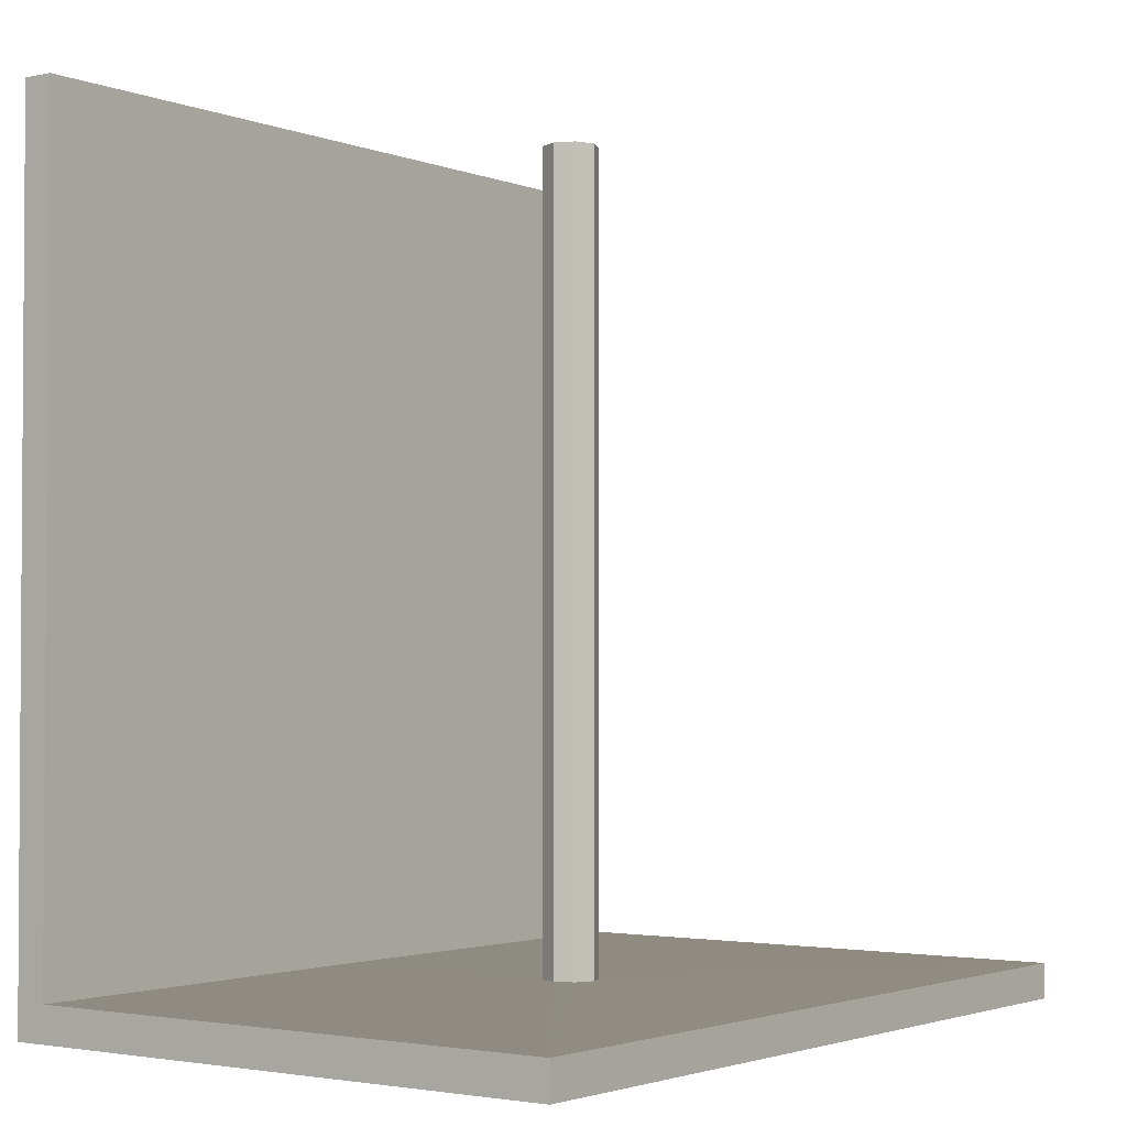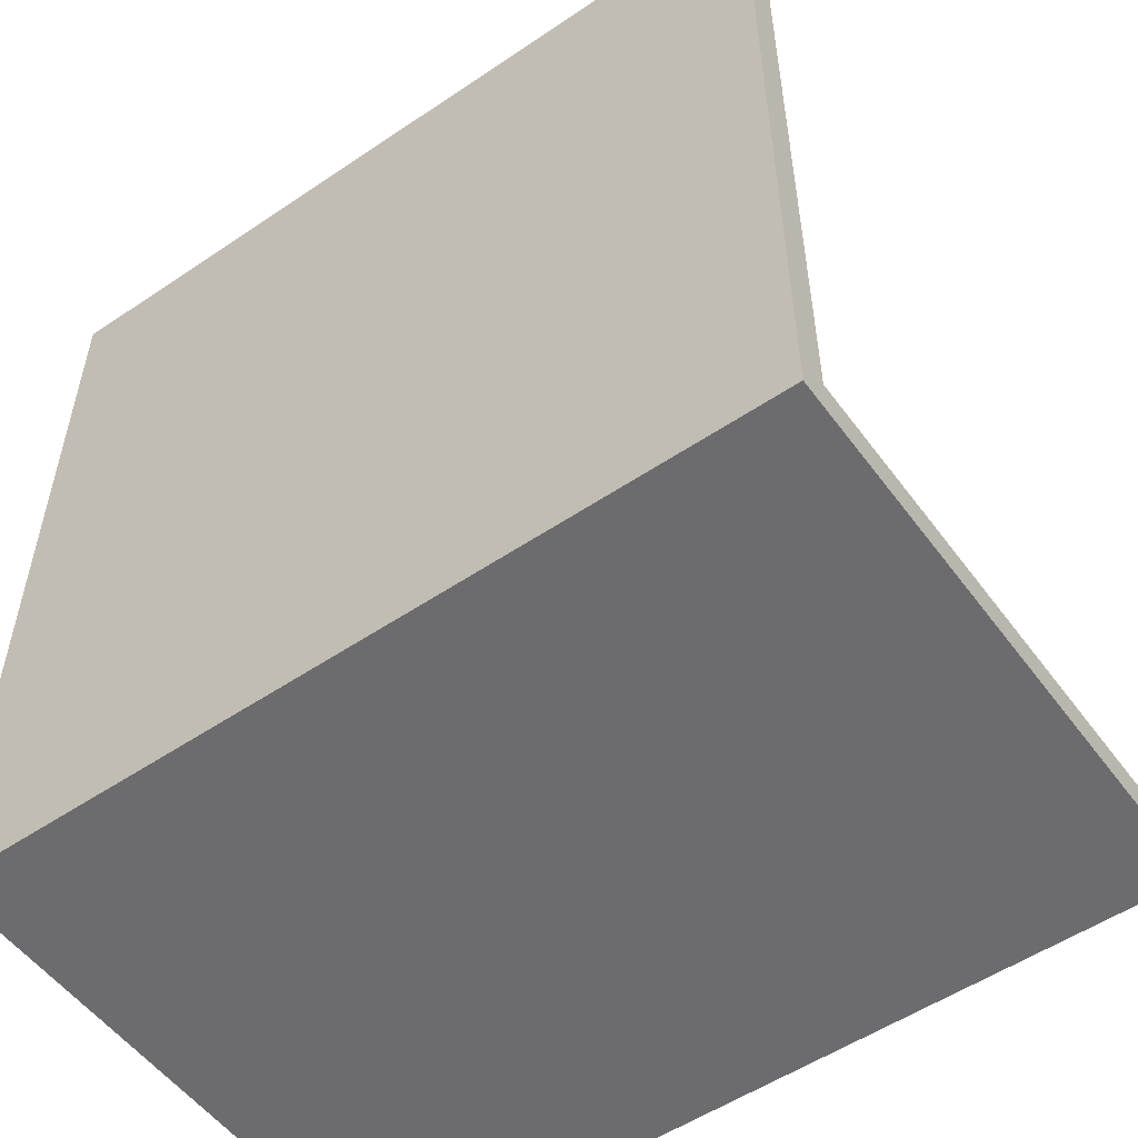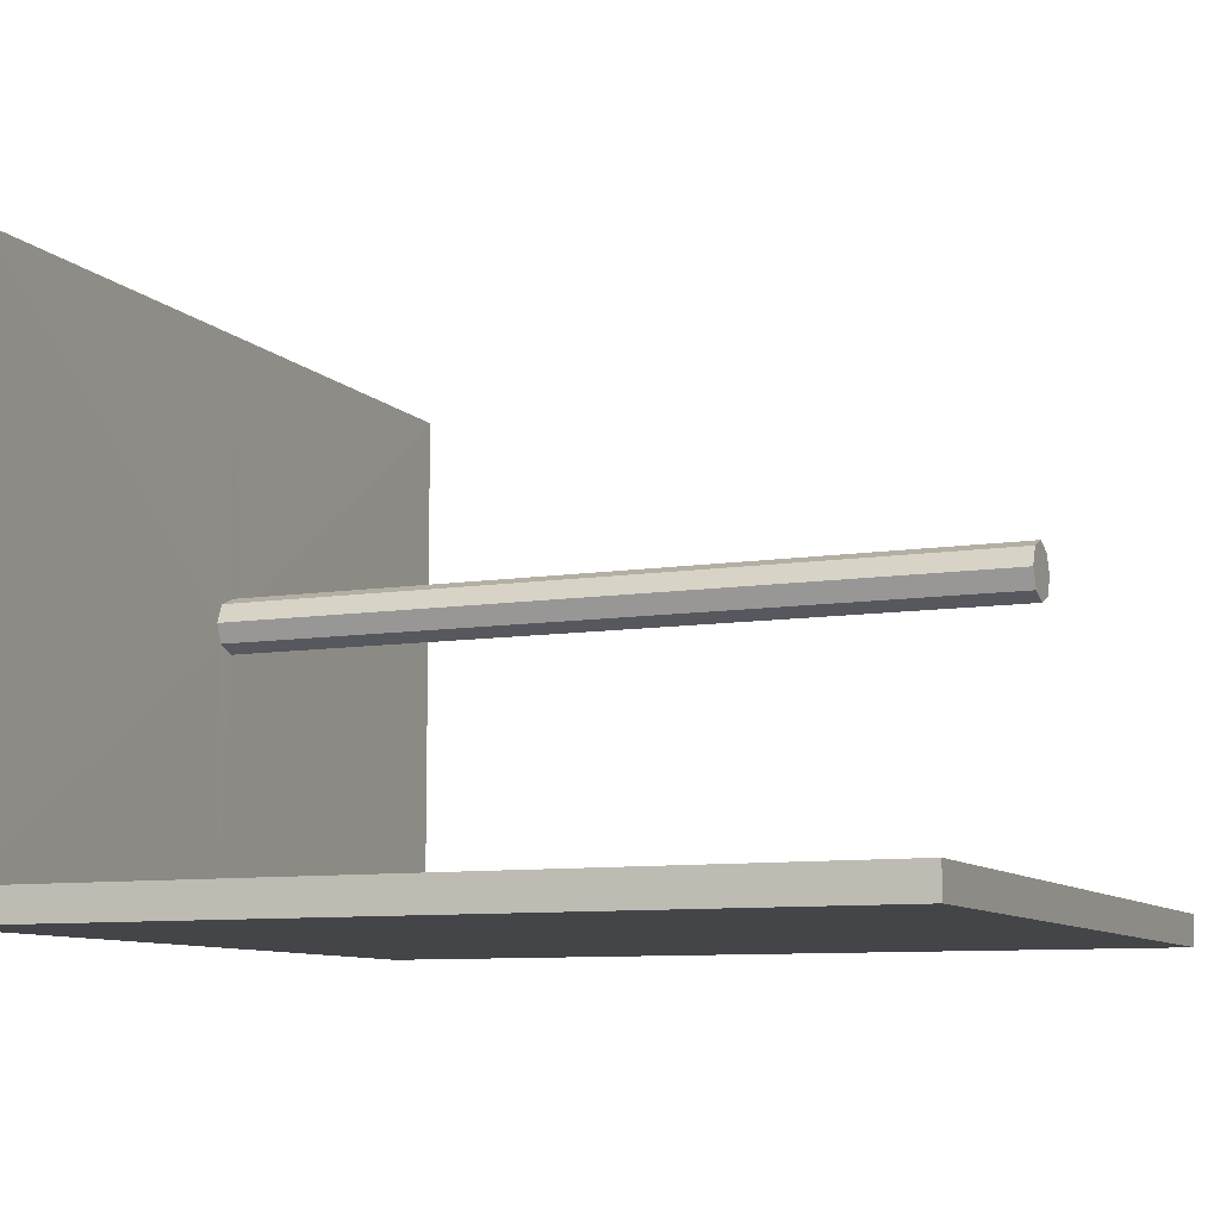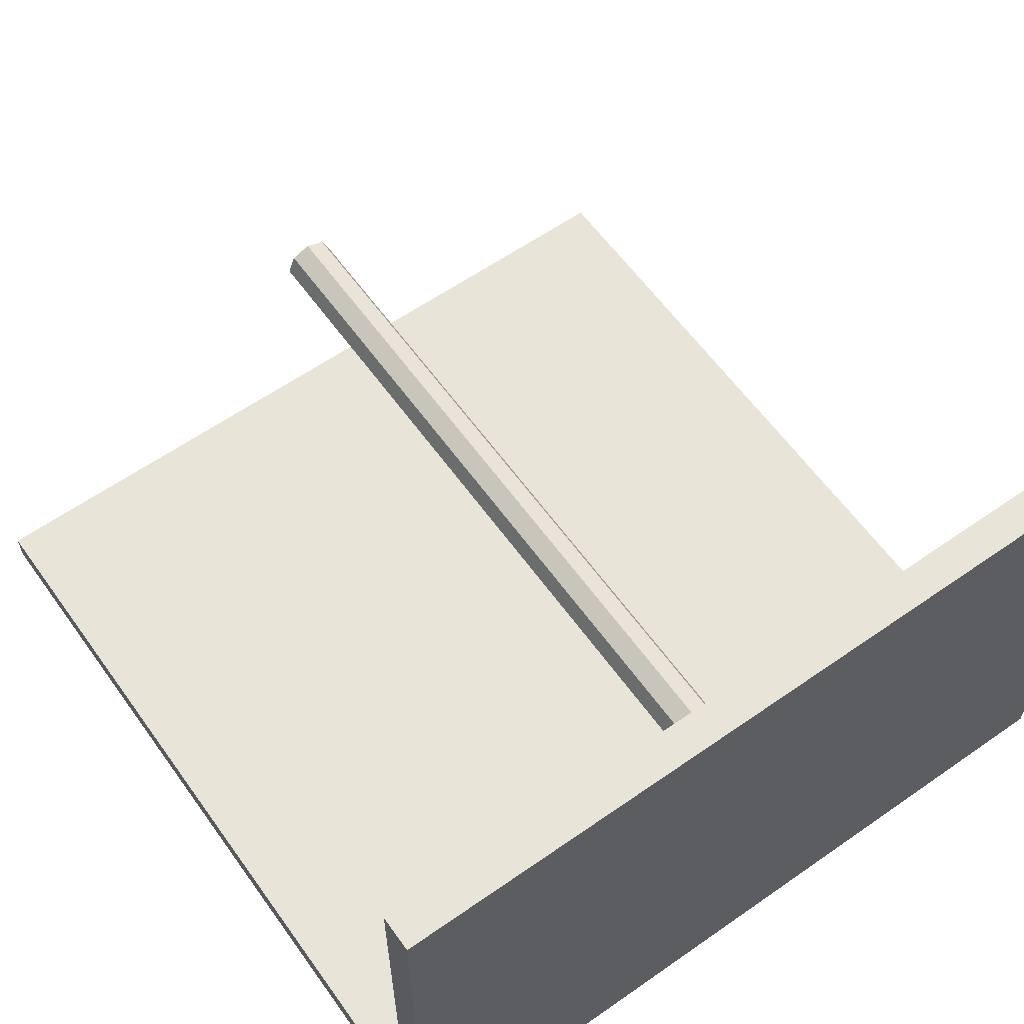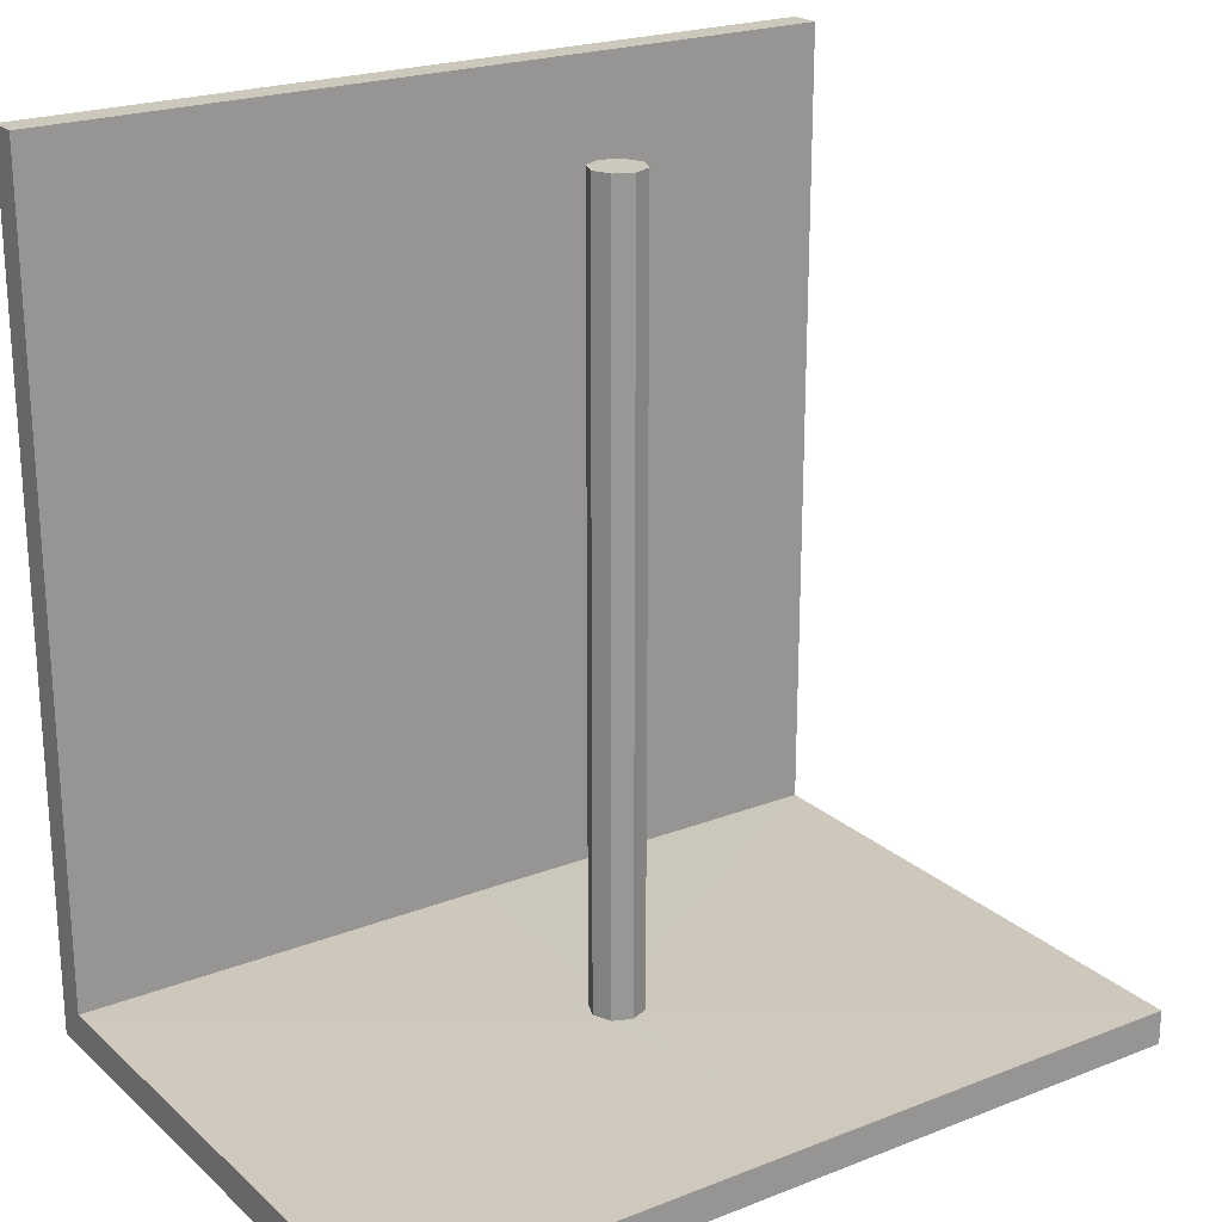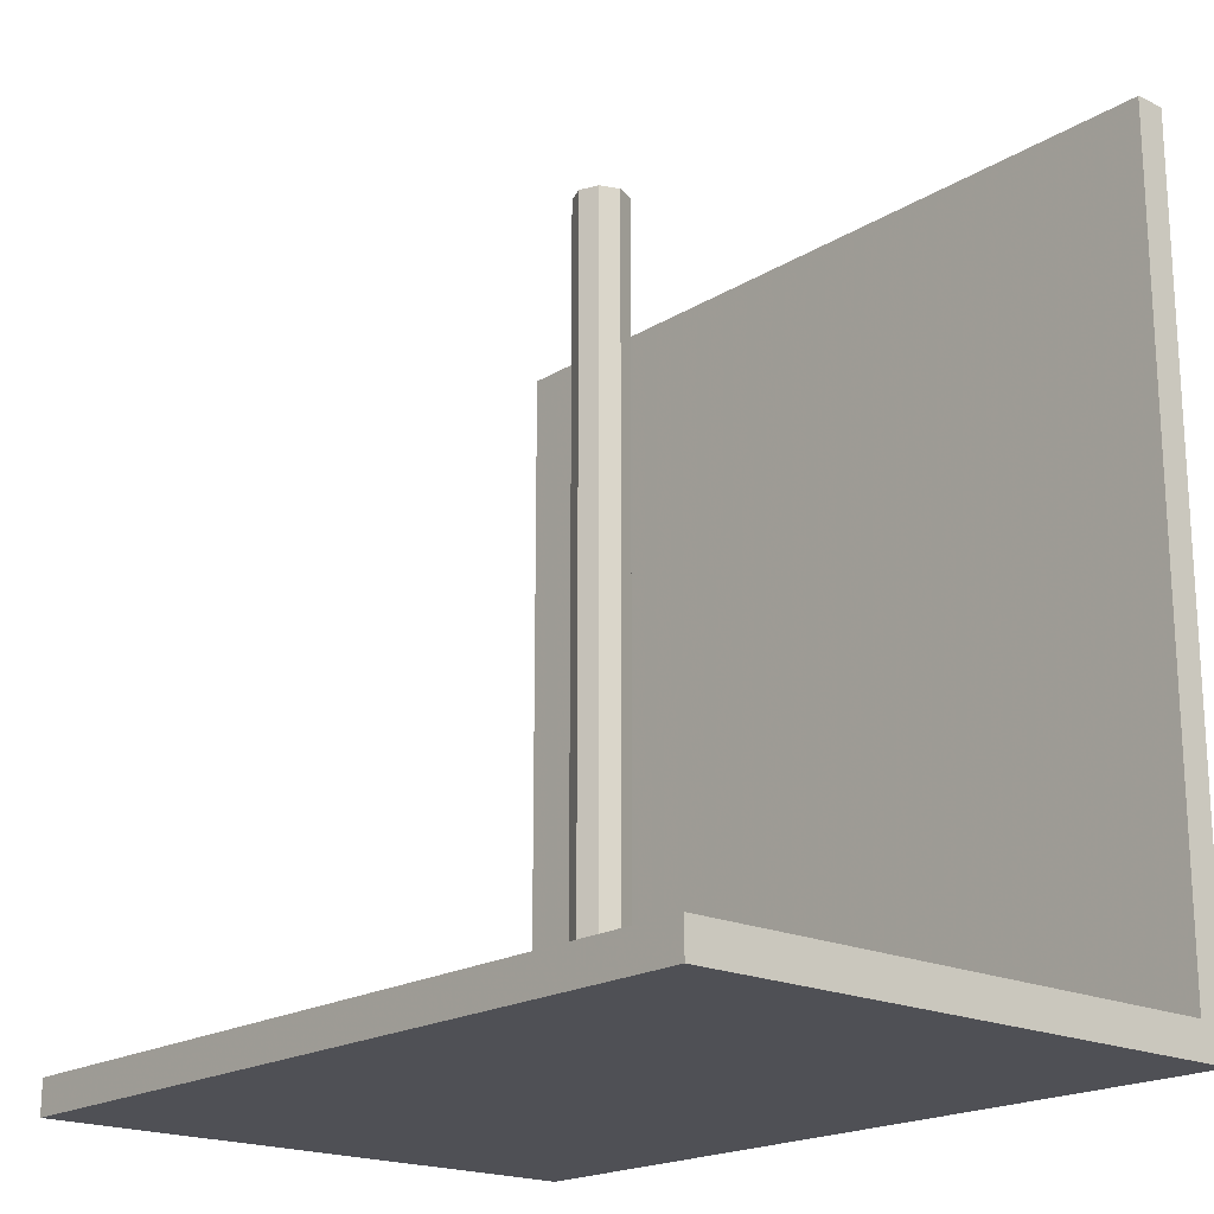
<metadata>
{"format":"obj","ext":"obj","renderer":"f3d","projection":"perspective","resolution":1024,"background":"white","views":[{"elev":-2.3,"azim":126.4,"up":"+Z"},{"elev":-53.8,"azim":35.7,"up":"+Z"},{"elev":-9.0,"azim":-66.7,"up":"+Y"},{"elev":60.5,"azim":144.5,"up":"+Y"},{"elev":22.1,"azim":145.8,"up":"+Z"},{"elev":-19.3,"azim":-131.1,"up":"+Z"}]}
</metadata>
<code>
v -3.084 -4.957 2.393
v 3.084 -4.957 2.393
v -3.084 -4.721 2.393
v 3.084 -4.721 2.393
v -3.084 -4.721 -3.99
v 3.084 -4.721 -3.99
v -3.084 -4.957 -3.99
v 3.084 -4.957 -3.99
v -3.084 -4.721 -3.728
v -3.084 -4.957 -3.728
v 3.084 -4.957 -3.728
v 3.084 -4.721 -3.728
v 3.084 -0.601 -3.728
v -3.084 -0.601 -3.728
v 3.084 -0.601 -3.99
v -3.084 -0.601 -3.99
v 0.1338 -2.86 -3.71
v -0.149 -2.86 -3.71
v 0.1338 -2.577 -3.71
v -0.149 -2.577 -3.71
v -0.007625 -2.519 -3.71
v -0.1108 -0.601 -3.728
v -0.1108 -0.601 -3.99
v -0.1108 -4.721 -3.99
v -0.1108 -4.957 -3.99
v -0.1108 -4.957 -3.728
v -0.1108 -4.957 2.393
v -0.1108 -4.721 2.393
v -0.1108 -4.721 -3.722
v -0.007625 -2.919 -3.71
v -0.2076 -2.719 -3.71
v 0.1924 -2.719 -3.71
v 3.084 -2.713 -3.728
v 3.084 -2.713 -3.99
v -0.1108 -2.713 -3.99
v -3.084 -2.713 -3.99
v -3.084 -2.713 -3.728
v 0.1338 -2.577 2.155
v -0.007625 -2.519 2.155
v -0.149 -2.577 2.155
v -0.2076 -2.719 2.155
v -0.149 -2.86 2.155
v -0.007625 -2.919 2.155
v 0.1338 -2.86 2.155
v 0.1924 -2.719 2.155
v -0.004498 -2.729 -3.71
v -0.007625 -2.719 2.155
f 1 27 3
f 3 27 28
f 3 28 9
f 9 28 29
f 5 24 7
f 7 24 25
f 10 26 1
f 1 26 27
f 2 11 4
f 4 11 12
f 10 1 9
f 9 1 3
f 7 10 5
f 5 10 9
f 7 25 10
f 10 25 26
f 12 11 6
f 6 11 8
f 14 22 16
f 16 22 23
f 33 34 13
f 13 34 15
f 35 36 23
f 23 36 16
f 36 37 16
f 16 37 14
f 30 18 29
f 9 29 18
f 19 32 13
f 33 13 32
f 21 22 20
f 22 14 20
f 20 14 31
f 14 37 31
f 21 19 22
f 13 22 19
f 23 22 15
f 15 22 13
f 34 35 15
f 15 35 23
f 25 24 8
f 8 24 6
f 26 25 11
f 11 25 8
f 27 26 2
f 2 26 11
f 28 27 4
f 4 27 2
f 29 28 12
f 12 28 4
f 30 29 17
f 29 12 17
f 17 12 32
f 12 33 32
f 12 6 33
f 33 6 34
f 6 24 34
f 34 24 35
f 24 5 35
f 35 5 36
f 5 9 36
f 36 9 37
f 18 31 9
f 31 37 9
f 19 21 38
f 38 21 39
f 21 20 39
f 39 20 40
f 20 31 40
f 40 31 41
f 31 18 41
f 41 18 42
f 18 30 42
f 42 30 43
f 30 17 43
f 43 17 44
f 17 32 44
f 44 32 45
f 32 19 45
f 45 19 38
f 21 19 46
f 20 21 46
f 31 20 46
f 18 31 46
f 30 18 46
f 17 30 46
f 32 17 46
f 19 32 46
f 38 39 47
f 39 40 47
f 40 41 47
f 41 42 47
f 42 43 47
f 43 44 47
f 44 45 47
f 45 38 47

</code>
